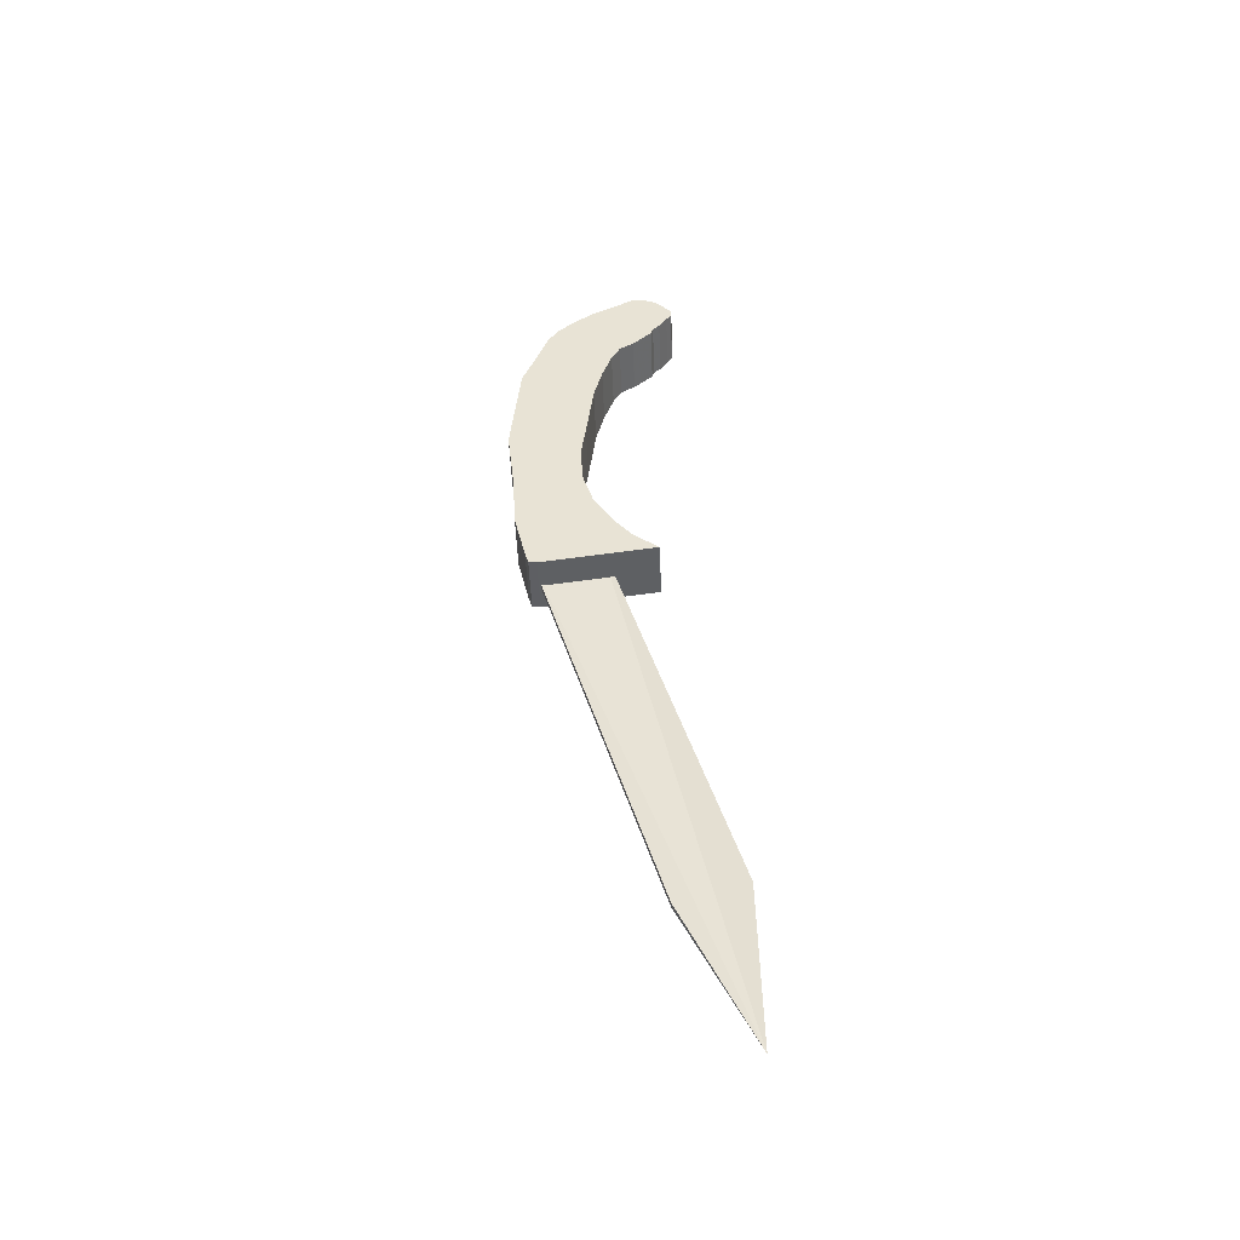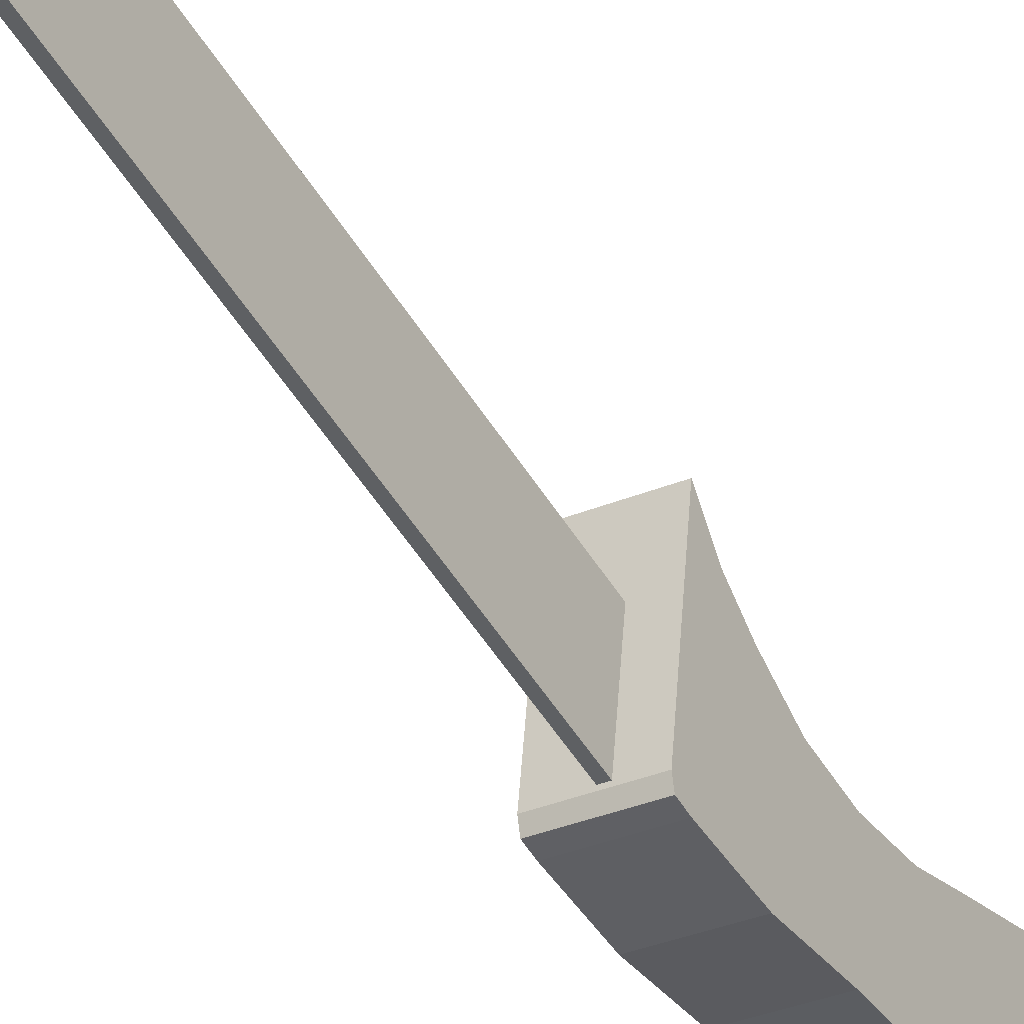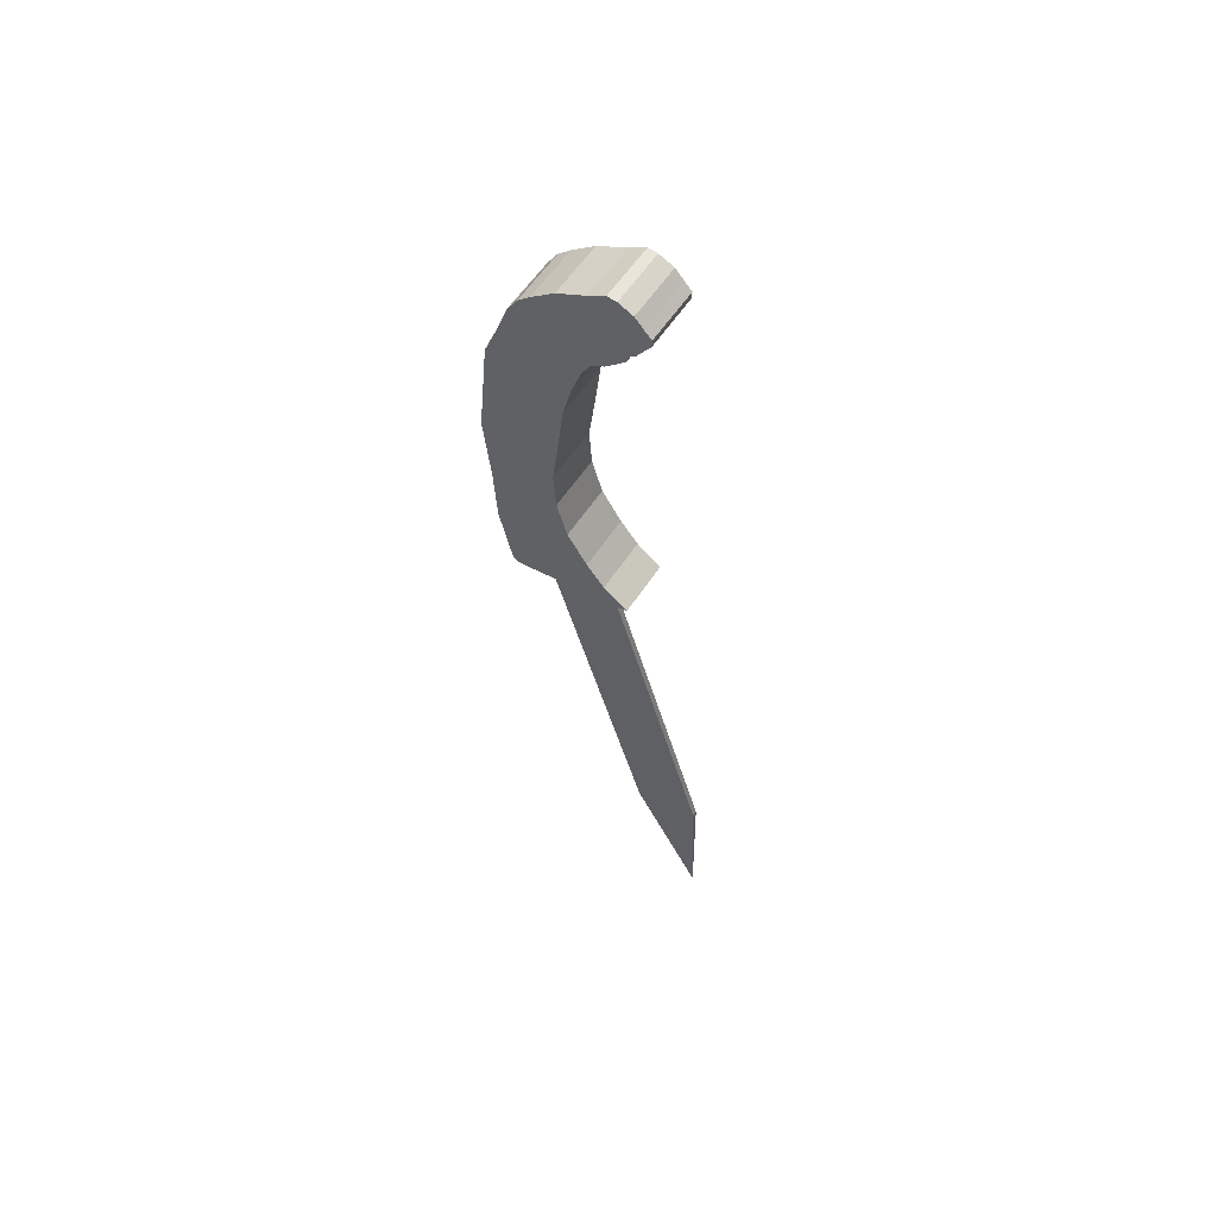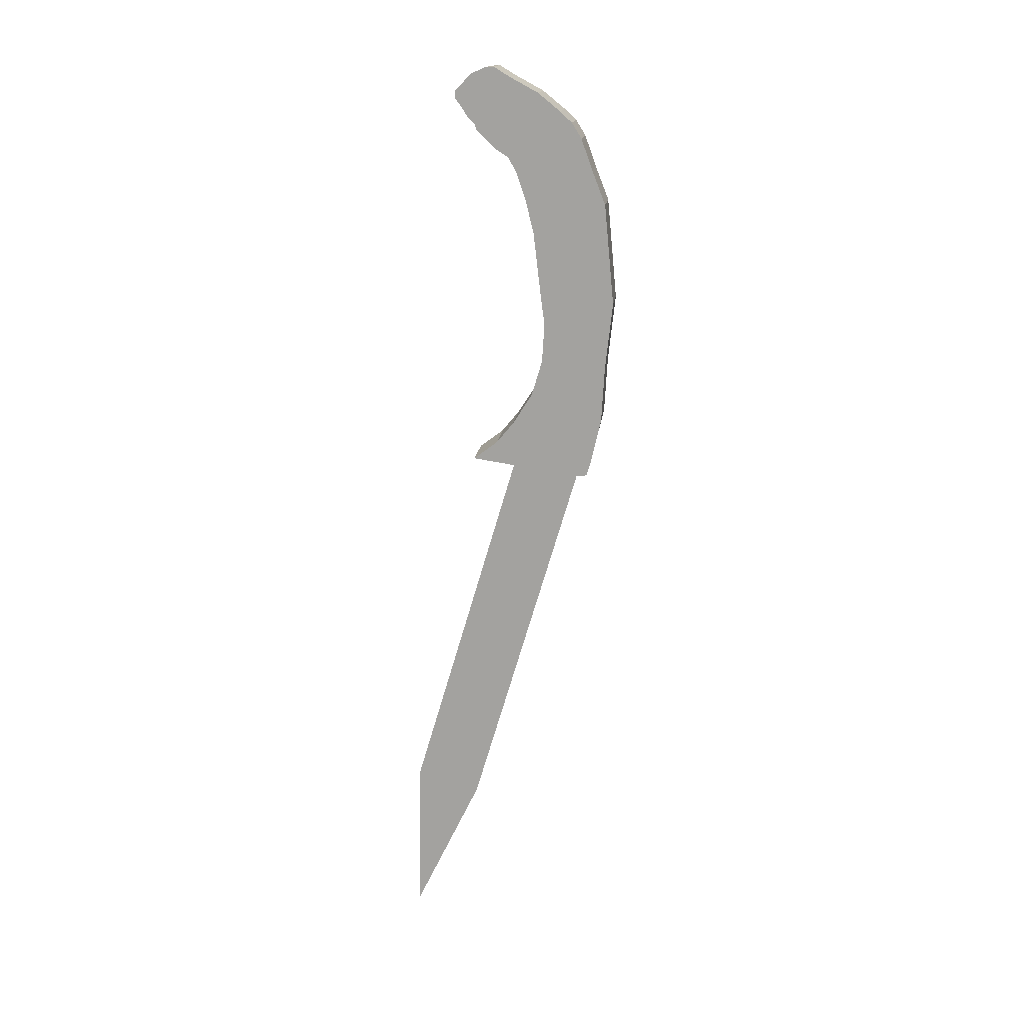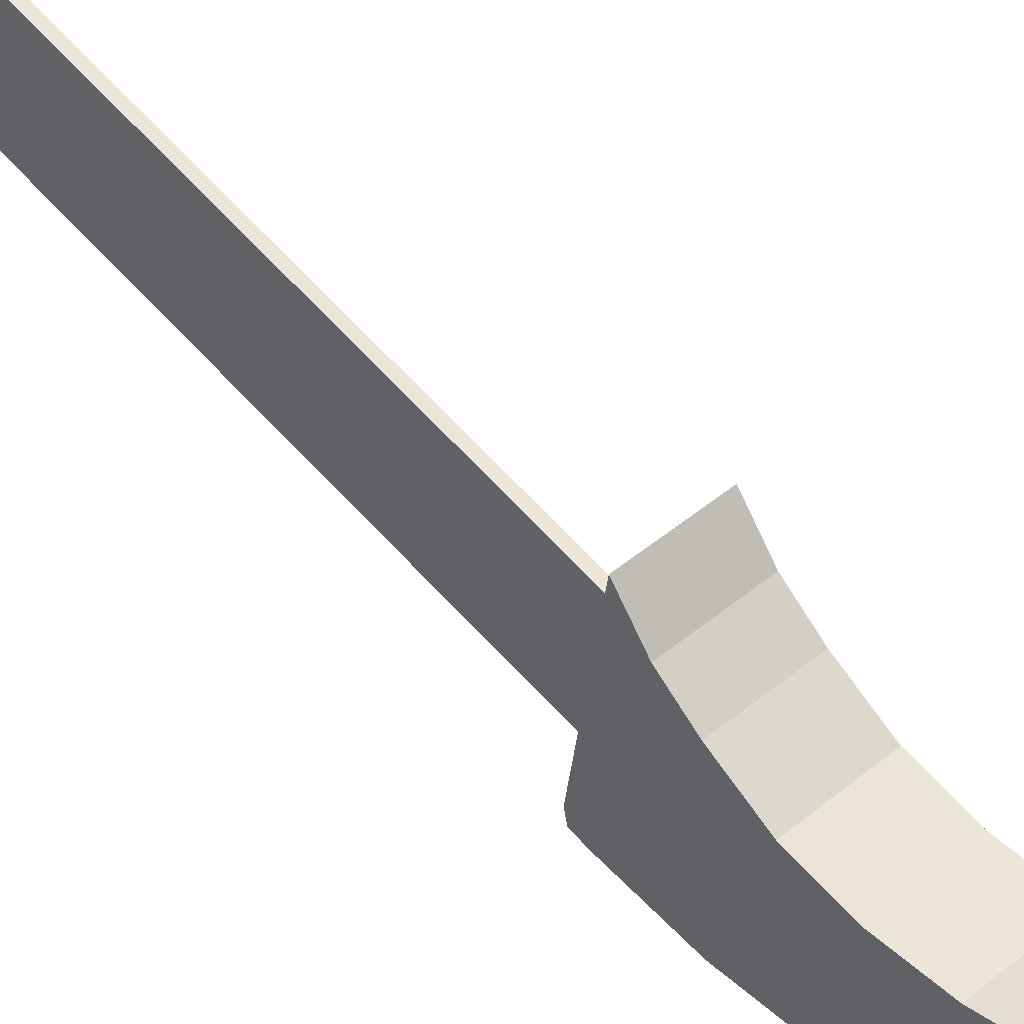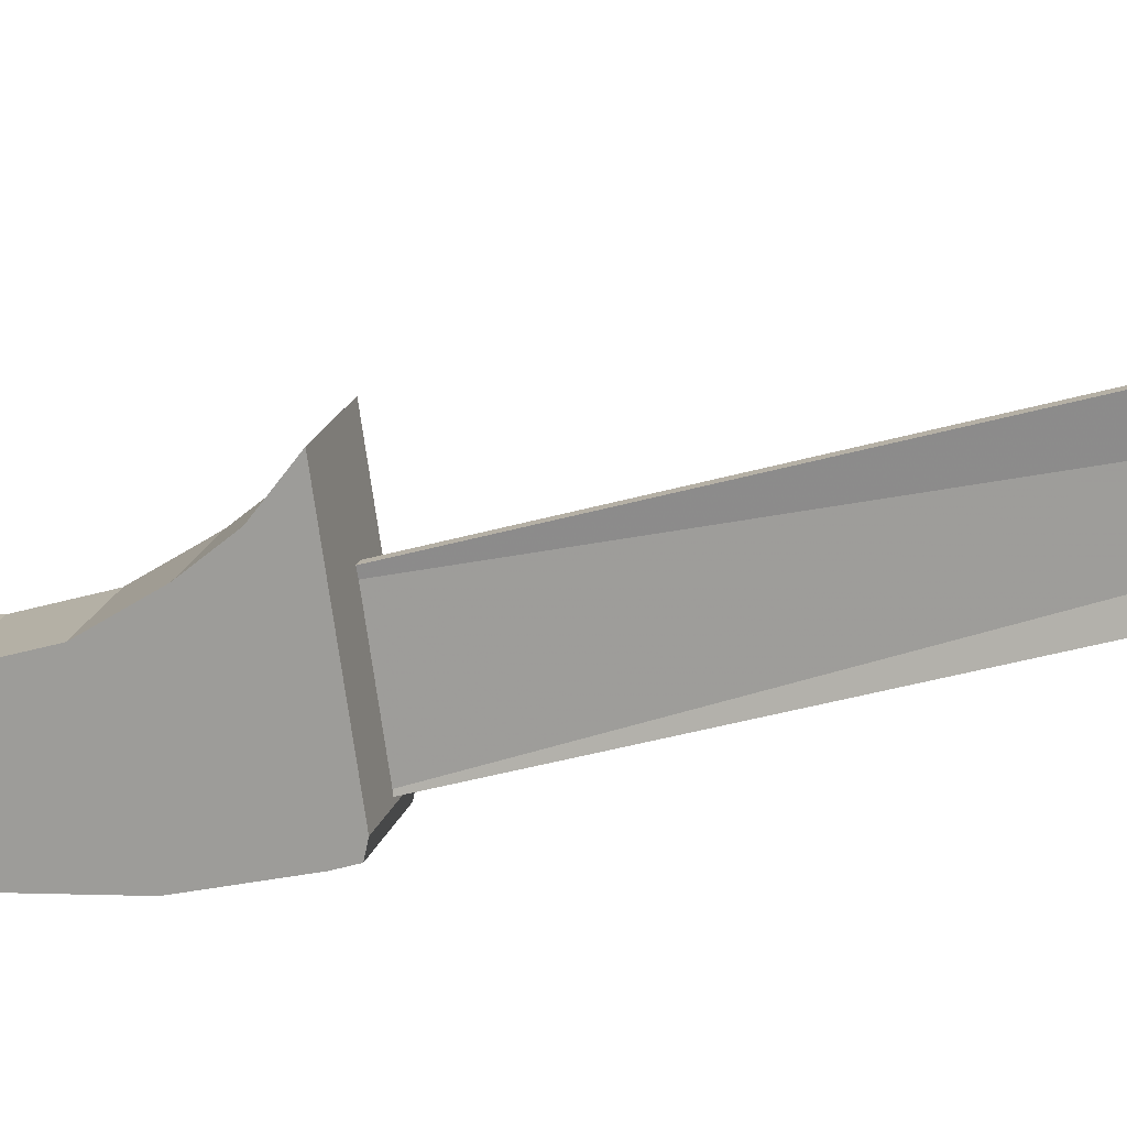
<metadata>
{"format":"obj","ext":"obj","renderer":"f3d","projection":"perspective","resolution":1024,"background":"white","views":[{"elev":-47.4,"azim":91.6,"up":"+Z"},{"elev":-30.3,"azim":-149.0,"up":"+Y"},{"elev":58.1,"azim":122.5,"up":"+Z"},{"elev":16.0,"azim":-84.1,"up":"+Z"},{"elev":44.1,"azim":-45.4,"up":"+Y"},{"elev":16.1,"azim":103.1,"up":"+Y"}]}
</metadata>
<code>
v -0.005655 -0.003938 -0.1492
v -0.00331 0.06162 -0.6254
v -0.006075 -0.07307 -0.1696
v -0.00289 0.1308 -0.6049
v -0.002199 0.1339 -0.7751
v 0.02856 -0.05899 0.1506
v 0.02861 -0.03628 0.1786
v 0.02857 -0.04865 0.1671
v 0.02871 -0.01219 0.1982
v 0.0286 -0.07096 0.1174
v 0.02886 0.01758 0.2142
v 0.02864 -0.08528 0.08089
v 0.02891 0.02795 0.2205
v 0.02895 0.03529 0.2249
v 0.02902 0.04517 0.2242
v 0.02874 -0.08826 0.04992
v 0.02916 0.06044 0.2173
v 0.02926 0.06945 0.2075
v 0.02899 -0.09554 -0.02694
v 0.02921 0.01967 0.1302
v 0.02935 0.07702 0.1998
v 0.02921 0.01084 0.1141
v 0.02925 0.0008458 0.0847
v 0.02929 -0.003538 0.06693
v 0.02933 -0.08765 -0.09829
v 0.02933 -0.007922 0.04915
v 0.02952 -0.01537 -0.0137
v 0.02963 -0.02027 -0.05078
v 0.02959 -0.08422 -0.1574
v 0.02981 -0.01766 -0.09216
v 0.02978 -0.07619 -0.1924
v 0.03004 -0.00637 -0.1299
v 0.02988 -0.07214 -0.21
v 0.03032 0.01444 -0.1628
v 0.02995 -0.06871 -0.2208
v 0.03001 -0.06029 -0.2227
v 0.03055 0.03321 -0.1854
v 0.03081 0.05865 -0.2047
v 0.02938 0.07657 0.1917
v 0.02928 0.03402 0.1395
v 0.02937 0.07137 0.1845
v 0.02933 0.05624 0.1659
v 0.02935 0.05403 0.1586
v 0.02936 0.06325 0.1724
v -0.02916 0.06086 0.217
v -0.0293 0.04559 0.224
v -0.02937 0.03571 0.2247
v -0.02941 0.02838 0.2202
v -0.02907 0.001268 0.08447
v -0.02903 -0.003116 0.0667
v -0.02946 0.018 0.214
v -0.02961 -0.01176 0.198
v -0.02971 -0.03586 0.1784
v -0.02975 -0.04822 0.1669
v -0.02899 -0.0075 0.04892
v -0.02976 -0.05857 0.1504
v -0.02972 -0.07054 0.1172
v -0.02968 -0.08486 0.08066
v -0.02958 -0.08784 0.04969
v -0.02933 -0.09512 -0.02717
v -0.02899 -0.08723 -0.09852
v -0.02873 -0.0838 -0.1576
v -0.02777 0.03364 -0.1856
v -0.02751 0.05908 -0.2049
v -0.02854 -0.07577 -0.1926
v -0.02911 0.02009 0.1299
v -0.02911 0.01126 0.1139
v -0.02828 -0.005948 -0.1301
v -0.02851 -0.01724 -0.09239
v -0.02896 0.06367 0.1722
v -0.02899 0.05666 0.1657
v -0.02895 0.0718 0.1843
v -0.02894 0.077 0.1915
v -0.02897 0.07745 0.1995
v -0.02904 0.03444 0.1393
v -0.02897 0.05446 0.1583
v -0.02905 0.06987 0.2073
v -0.0288 -0.01495 -0.01392
v -0.02869 -0.01985 -0.05101
v -0.02844 -0.07172 -0.2103
v -0.028 0.01487 -0.163
v -0.02837 -0.06829 -0.2211
v -0.0283 -0.05987 -0.2229
v 0.002995 0.1307 -0.6049
v 0.0002298 -0.00398 -0.1492
v 0.002575 0.06158 -0.6253
v -0.0001905 -0.07312 -0.1696
f 1 2 3
f 1 2 3
f 1 2 3
f 2 1 4
f 2 1 4
f 2 1 4
f 2 4 5
f 2 4 5
f 2 4 5
f 6 7 8
f 6 7 8
f 6 7 8
f 7 6 9
f 7 6 9
f 7 6 9
f 9 6 10
f 9 6 10
f 9 6 10
f 9 10 11
f 9 10 11
f 9 10 11
f 11 10 12
f 11 10 12
f 11 10 12
f 11 12 13
f 11 12 13
f 11 12 13
f 13 12 14
f 13 12 14
f 13 12 14
f 14 12 15
f 14 12 15
f 14 12 15
f 15 12 16
f 15 12 16
f 15 12 16
f 15 16 17
f 15 16 17
f 15 16 17
f 17 16 18
f 17 16 18
f 17 16 18
f 18 16 19
f 18 16 19
f 18 16 19
f 18 19 20
f 18 19 20
f 18 19 20
f 18 20 21
f 18 20 21
f 18 20 21
f 20 19 22
f 20 19 22
f 20 19 22
f 22 19 23
f 22 19 23
f 22 19 23
f 23 19 24
f 23 19 24
f 23 19 24
f 24 19 25
f 24 19 25
f 24 19 25
f 24 25 26
f 24 25 26
f 24 25 26
f 26 25 27
f 26 25 27
f 26 25 27
f 27 25 28
f 27 25 28
f 27 25 28
f 28 25 29
f 28 25 29
f 28 25 29
f 28 29 30
f 28 29 30
f 28 29 30
f 30 29 31
f 30 29 31
f 30 29 31
f 30 31 32
f 30 31 32
f 30 31 32
f 32 31 33
f 32 31 33
f 32 31 33
f 32 33 34
f 32 33 34
f 32 33 34
f 34 33 35
f 34 33 35
f 34 33 35
f 34 35 36
f 34 35 36
f 34 35 36
f 34 36 37
f 34 36 37
f 34 36 37
f 37 36 38
f 37 36 38
f 37 36 38
f 20 39 21
f 20 39 21
f 20 39 21
f 39 20 40
f 39 20 40
f 39 20 40
f 39 40 41
f 39 40 41
f 39 40 41
f 41 40 42
f 41 40 42
f 41 40 42
f 42 40 43
f 42 40 43
f 42 40 43
f 44 41 42
f 44 41 42
f 44 41 42
f 15 45 46
f 15 45 46
f 15 45 46
f 45 15 17
f 45 15 17
f 45 15 17
f 14 46 47
f 14 46 47
f 14 46 47
f 46 14 15
f 46 14 15
f 46 14 15
f 14 48 13
f 14 48 13
f 14 48 13
f 48 14 47
f 48 14 47
f 48 14 47
f 49 24 50
f 49 24 50
f 49 24 50
f 24 49 23
f 24 49 23
f 24 49 23
f 13 51 11
f 13 51 11
f 13 51 11
f 51 13 48
f 51 13 48
f 51 13 48
f 11 52 9
f 11 52 9
f 11 52 9
f 52 11 51
f 52 11 51
f 52 11 51
f 9 53 7
f 9 53 7
f 9 53 7
f 53 9 52
f 53 9 52
f 53 9 52
f 7 54 8
f 7 54 8
f 7 54 8
f 54 7 53
f 54 7 53
f 54 7 53
f 50 26 55
f 50 26 55
f 50 26 55
f 26 50 24
f 26 50 24
f 26 50 24
f 8 56 6
f 8 56 6
f 8 56 6
f 56 8 54
f 56 8 54
f 56 8 54
f 6 57 10
f 6 57 10
f 6 57 10
f 57 6 56
f 57 6 56
f 57 6 56
f 10 58 12
f 10 58 12
f 10 58 12
f 58 10 57
f 58 10 57
f 58 10 57
f 12 59 16
f 12 59 16
f 12 59 16
f 59 12 58
f 59 12 58
f 59 12 58
f 16 60 19
f 16 60 19
f 16 60 19
f 60 16 59
f 60 16 59
f 60 16 59
f 25 60 61
f 25 60 61
f 25 60 61
f 60 25 19
f 60 25 19
f 60 25 19
f 29 61 62
f 29 61 62
f 29 61 62
f 61 29 25
f 61 29 25
f 61 29 25
f 63 38 64
f 63 38 64
f 63 38 64
f 38 63 37
f 38 63 37
f 38 63 37
f 31 62 65
f 31 62 65
f 31 62 65
f 62 31 29
f 62 31 29
f 62 31 29
f 66 22 67
f 66 22 67
f 66 22 67
f 22 66 20
f 22 66 20
f 22 66 20
f 30 68 69
f 30 68 69
f 30 68 69
f 68 30 32
f 68 30 32
f 68 30 32
f 70 71 72
f 70 71 72
f 70 71 72
f 73 66 74
f 73 66 74
f 73 66 74
f 66 73 75
f 66 73 75
f 66 73 75
f 75 73 72
f 75 73 72
f 75 73 72
f 75 72 71
f 75 72 71
f 75 72 71
f 75 71 76
f 75 71 76
f 75 71 76
f 53 56 54
f 53 56 54
f 53 56 54
f 56 53 52
f 56 53 52
f 56 53 52
f 56 52 57
f 56 52 57
f 56 52 57
f 57 52 51
f 57 52 51
f 57 52 51
f 57 51 58
f 57 51 58
f 57 51 58
f 58 51 48
f 58 51 48
f 58 51 48
f 58 48 47
f 58 48 47
f 58 48 47
f 58 47 46
f 58 47 46
f 58 47 46
f 58 46 59
f 58 46 59
f 58 46 59
f 59 46 45
f 59 46 45
f 59 46 45
f 59 45 77
f 59 45 77
f 59 45 77
f 59 77 60
f 59 77 60
f 59 77 60
f 60 77 66
f 60 77 66
f 60 77 66
f 66 77 74
f 66 77 74
f 66 77 74
f 60 66 67
f 60 66 67
f 60 66 67
f 60 67 49
f 60 67 49
f 60 67 49
f 60 49 50
f 60 49 50
f 60 49 50
f 60 50 61
f 60 50 61
f 60 50 61
f 61 50 55
f 61 50 55
f 61 50 55
f 61 55 78
f 61 55 78
f 61 55 78
f 61 78 79
f 61 78 79
f 61 78 79
f 61 79 62
f 61 79 62
f 61 79 62
f 62 79 69
f 62 79 69
f 62 79 69
f 62 69 65
f 62 69 65
f 62 69 65
f 65 69 68
f 65 69 68
f 65 69 68
f 65 68 80
f 65 68 80
f 65 68 80
f 80 68 81
f 80 68 81
f 80 68 81
f 80 81 82
f 80 81 82
f 80 81 82
f 82 81 83
f 82 81 83
f 82 81 83
f 83 81 63
f 83 81 63
f 83 81 63
f 83 63 64
f 83 63 64
f 83 63 64
f 78 28 79
f 78 28 79
f 78 28 79
f 28 78 27
f 28 78 27
f 28 78 27
f 73 41 72
f 73 41 72
f 73 41 72
f 41 73 39
f 41 73 39
f 41 73 39
f 70 42 71
f 70 42 71
f 70 42 71
f 42 70 44
f 42 70 44
f 42 70 44
f 72 44 70
f 72 44 70
f 72 44 70
f 44 72 41
f 44 72 41
f 44 72 41
f 71 43 76
f 71 43 76
f 71 43 76
f 43 71 42
f 43 71 42
f 43 71 42
f 64 36 83
f 64 36 83
f 64 36 83
f 36 64 38
f 36 64 38
f 36 64 38
f 18 74 77
f 18 74 77
f 18 74 77
f 74 18 21
f 74 18 21
f 74 18 21
f 17 77 45
f 17 77 45
f 17 77 45
f 77 17 18
f 77 17 18
f 77 17 18
f 76 40 75
f 76 40 75
f 76 40 75
f 40 76 43
f 40 76 43
f 40 76 43
f 28 69 79
f 28 69 79
f 28 69 79
f 69 28 30
f 69 28 30
f 69 28 30
f 74 39 73
f 74 39 73
f 74 39 73
f 39 74 21
f 39 74 21
f 39 74 21
f 75 20 66
f 75 20 66
f 75 20 66
f 20 75 40
f 20 75 40
f 20 75 40
f 67 23 49
f 67 23 49
f 67 23 49
f 23 67 22
f 23 67 22
f 23 67 22
f 34 63 81
f 34 63 81
f 34 63 81
f 63 34 37
f 63 34 37
f 63 34 37
f 32 81 68
f 32 81 68
f 32 81 68
f 81 32 34
f 81 32 34
f 81 32 34
f 33 65 80
f 33 65 80
f 33 65 80
f 65 33 31
f 65 33 31
f 65 33 31
f 35 80 82
f 35 80 82
f 35 80 82
f 80 35 33
f 80 35 33
f 80 35 33
f 55 27 78
f 55 27 78
f 55 27 78
f 27 55 26
f 27 55 26
f 27 55 26
f 36 82 83
f 36 82 83
f 36 82 83
f 82 36 35
f 82 36 35
f 82 36 35
f 1 84 4
f 1 84 4
f 1 84 4
f 84 1 85
f 84 1 85
f 84 1 85
f 86 3 2
f 86 3 2
f 86 3 2
f 3 86 87
f 3 86 87
f 3 86 87
f 85 3 87
f 85 3 87
f 85 3 87
f 3 85 1
f 3 85 1
f 3 85 1
f 86 2 5
f 86 2 5
f 86 2 5
f 5 87 86
f 5 87 86
f 5 87 86
f 4 84 5
f 4 84 5
f 4 84 5
f 5 84 85
f 5 84 85
f 5 84 85
f 5 85 87
f 5 85 87
f 5 85 87

</code>
